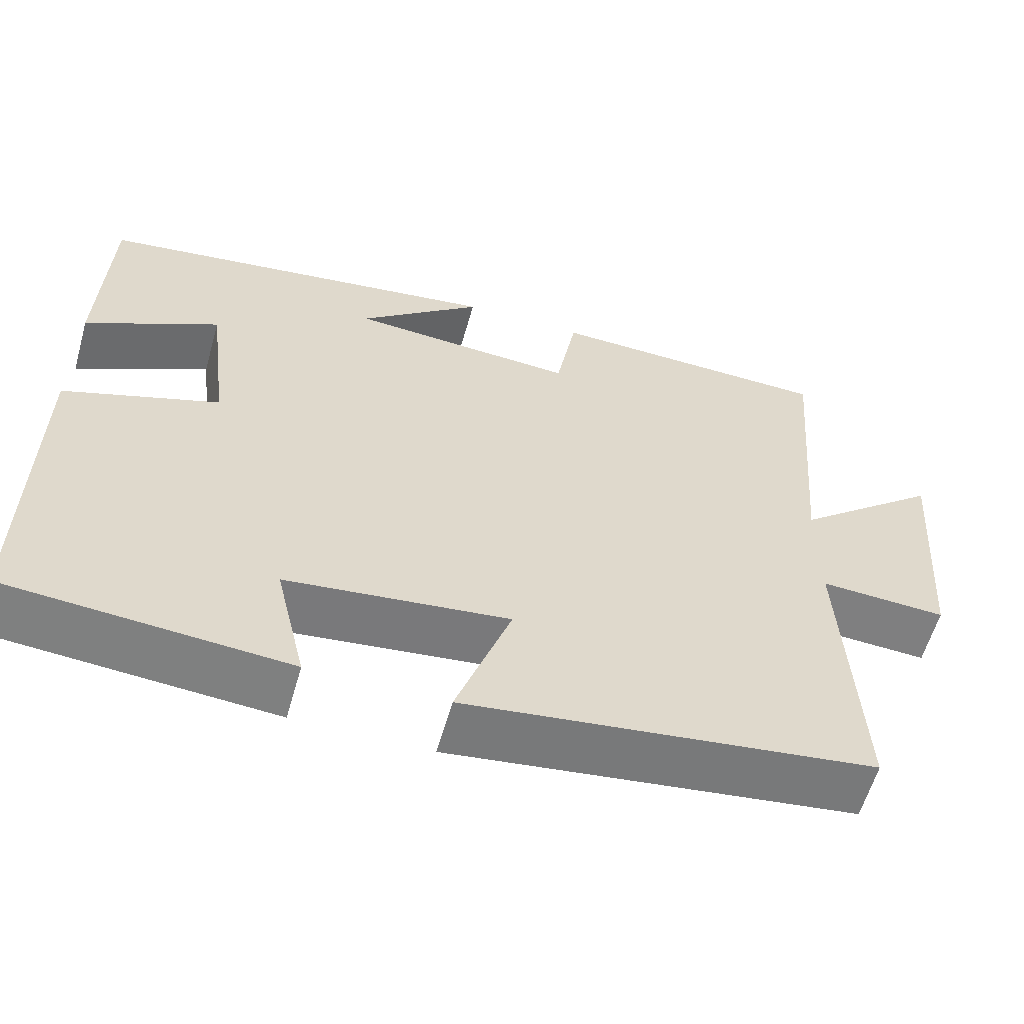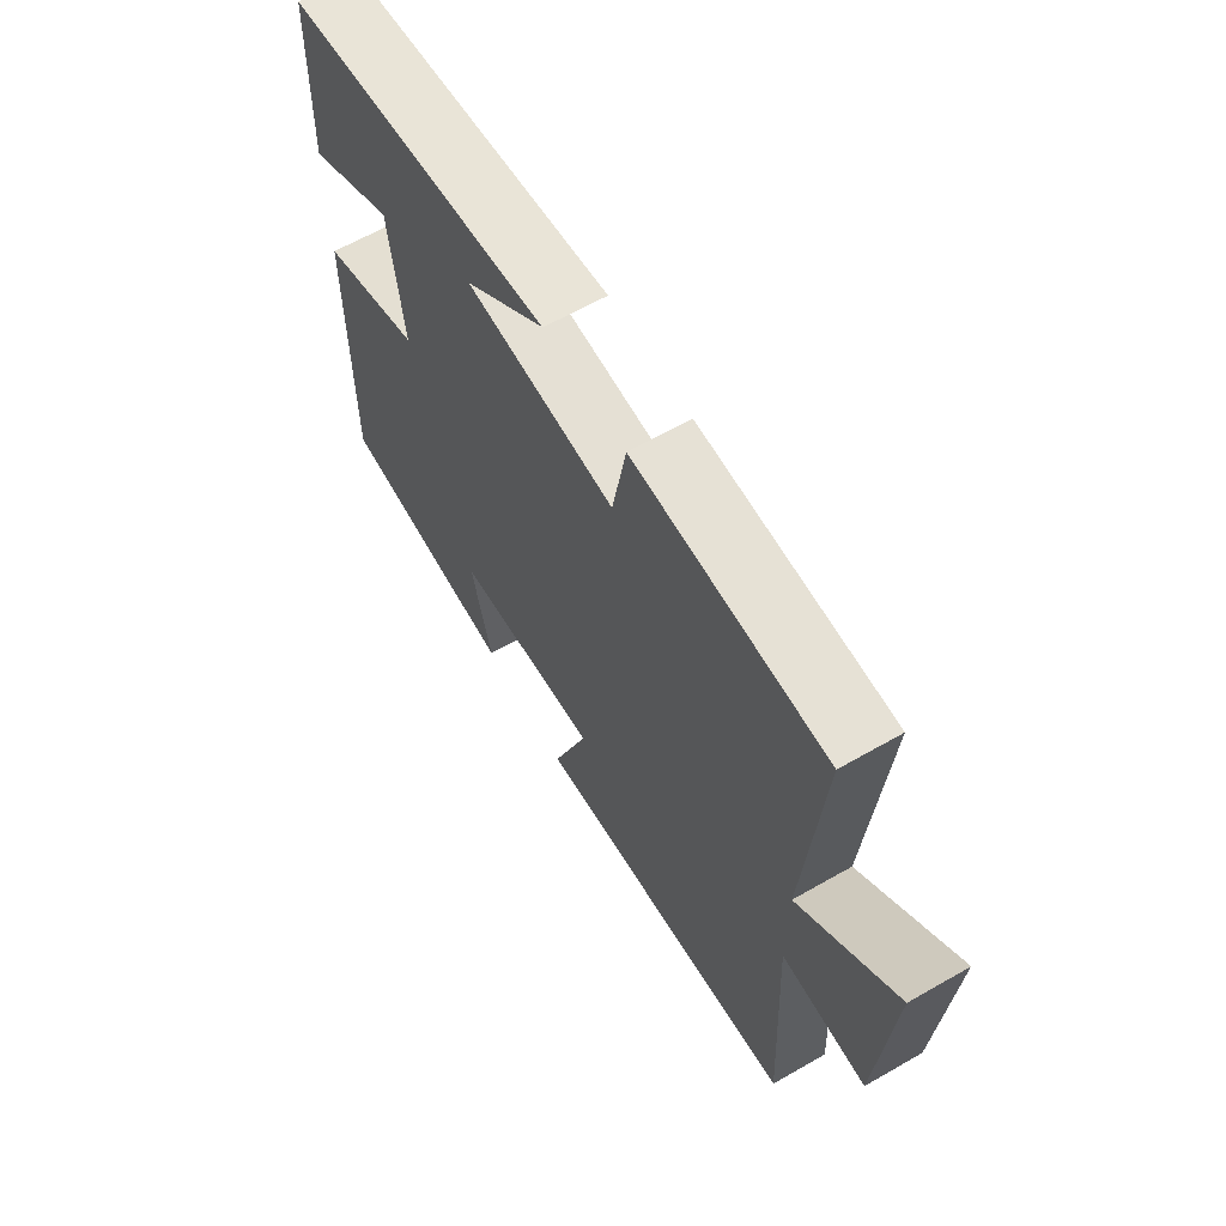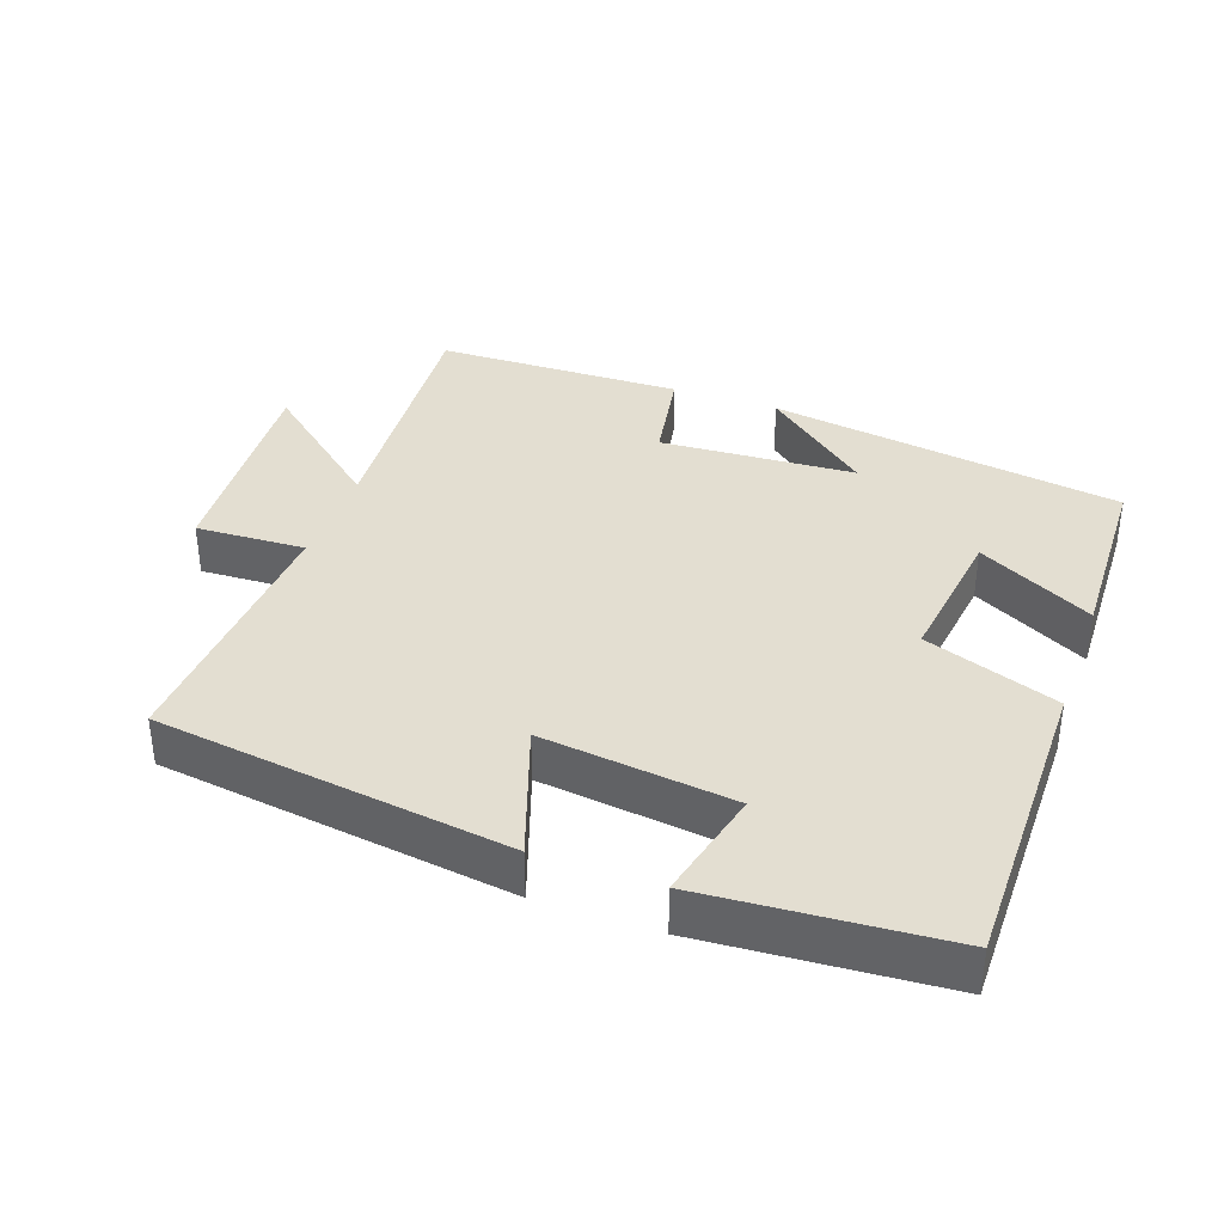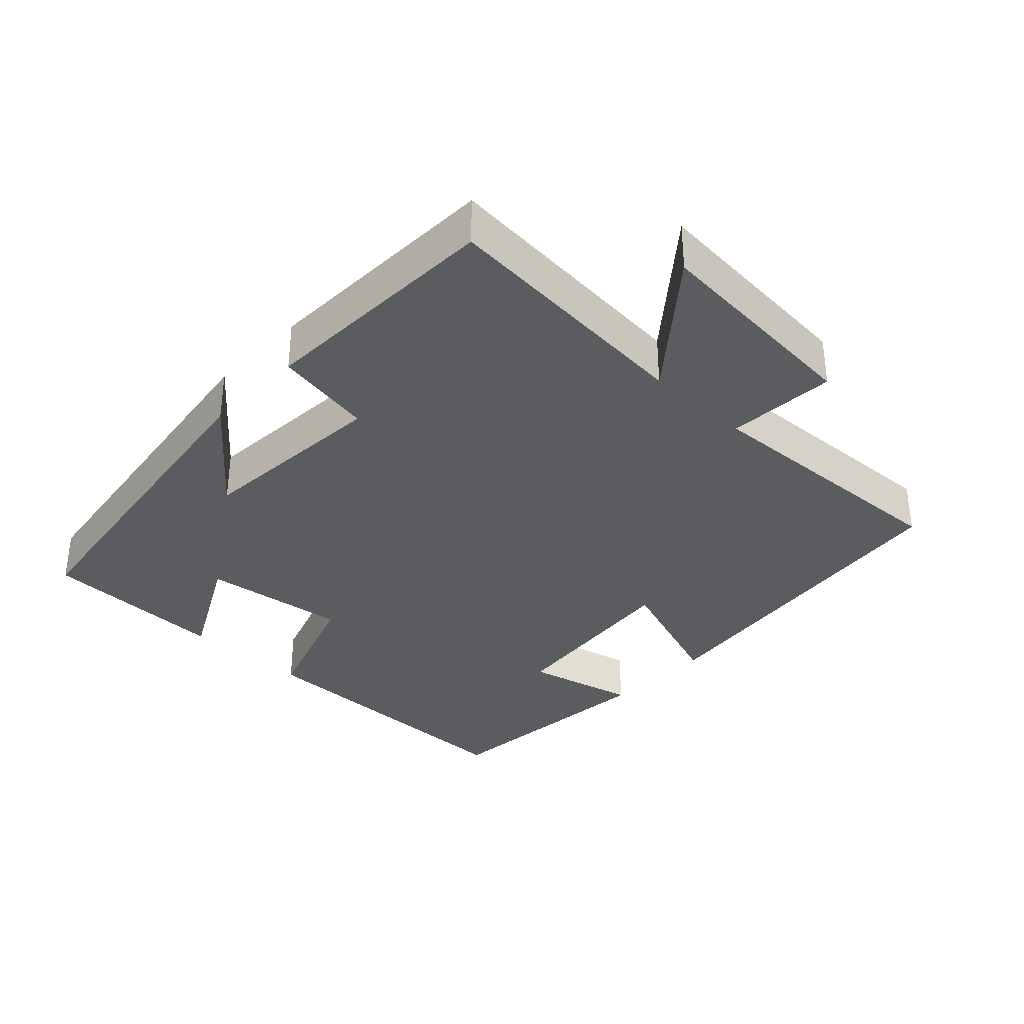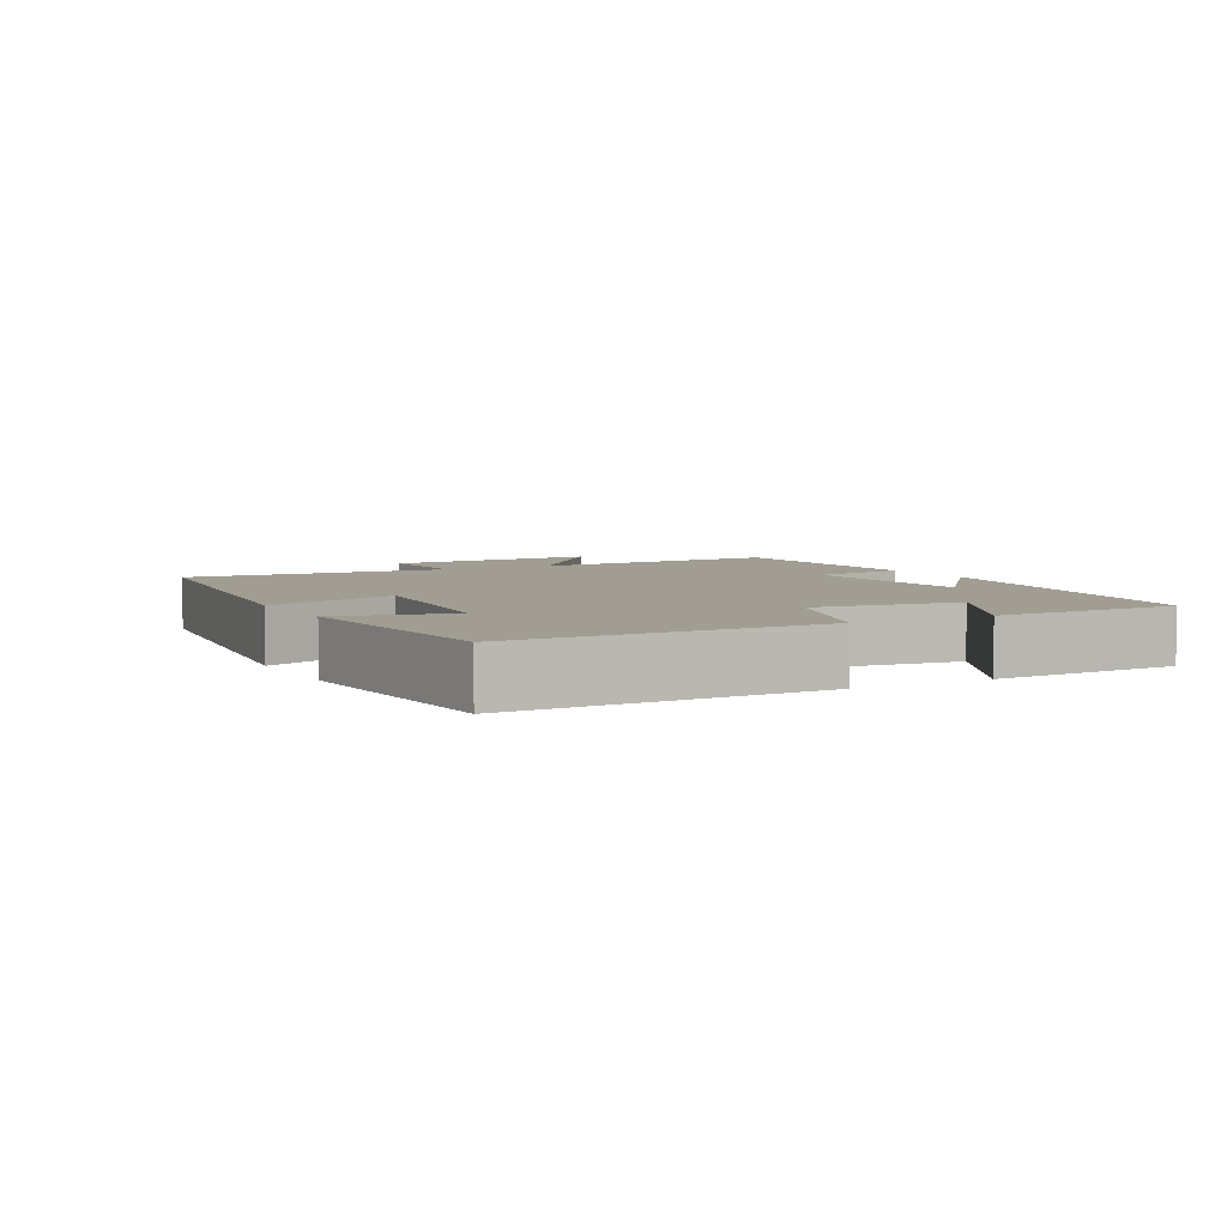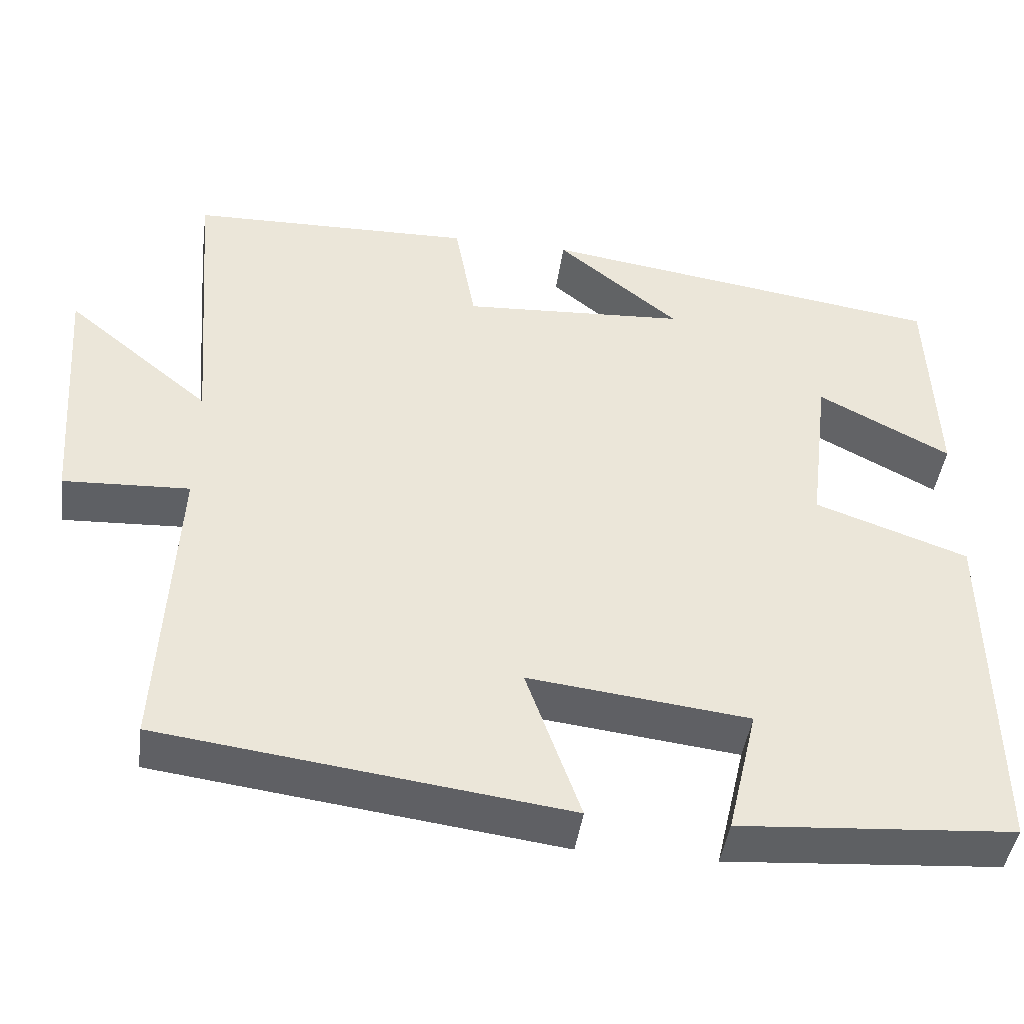
<metadata>
{"format":"obj","ext":"obj","renderer":"f3d","projection":"perspective","resolution":1024,"background":"white","views":[{"elev":-59.3,"azim":-15.9,"up":"+Z"},{"elev":63.1,"azim":59.9,"up":"+Z"},{"elev":36.3,"azim":-160.1,"up":"+Y"},{"elev":-33.9,"azim":46.4,"up":"+Y"},{"elev":4.8,"azim":-118.4,"up":"+Y"},{"elev":-44.2,"azim":172.1,"up":"+Z"}]}
</metadata>
<code>
v -0.491 0.07 0.425
v 0.02 0.07 0.5
v -0.134 0.07 0.374
v 0.148 0.07 0.356
v 0.174 0.07 0.5
v 0.531 0.07 0.491
v 0.5 0.07 0.112
v 0.682 0.07 0.262
v 0.658 0.07 -0.056
v 0.5 0.07 -0.048
v 0.519 0.07 -0.434
v 0.012 0.07 -0.5
v 0.08 0.07 -0.307
v -0.196 0.07 -0.339
v -0.158 0.07 -0.5
v -0.503 0.07 -0.474
v -0.5 0.07 -0.035
v -0.308 0.07 0.033
v -0.334 0.07 0.243
v -0.5 0.07 0.155
v -0.491 0 0.425
v 0.02 0 0.5
v -0.134 0 0.374
v 0.148 0 0.356
v 0.174 0 0.5
v 0.531 0 0.491
v 0.5 0 0.112
v 0.682 0 0.262
v 0.658 0 -0.056
v 0.5 0 -0.048
v 0.519 0 -0.434
v 0.012 0 -0.5
v 0.08 0 -0.307
v -0.196 0 -0.339
v -0.158 0 -0.5
v -0.503 0 -0.474
v -0.5 0 -0.035
v -0.308 0 0.033
v -0.334 0 0.243
v -0.5 0 0.155
f 19 20 1 2
f 15 16 17 18
f 14 15 18 19
f 13 14 19
f 10 11 12 13
f 10 13 19
f 7 8 9 10
f 7 10 19
f 4 5 6 7
f 3 4 7 19
f 2 3 19
f 22 21 40 39
f 38 37 36 35
f 39 38 35 34
f 39 34 33
f 33 32 31 30
f 39 33 30
f 30 29 28 27
f 39 30 27
f 27 26 25 24
f 39 27 24 23
f 39 23 22
f 1 21 22 2
f 2 22 23 3
f 3 23 24 4
f 4 24 25 5
f 5 25 26 6
f 6 26 27 7
f 7 27 28 8
f 8 28 29 9
f 9 29 30 10
f 10 30 31 11
f 11 31 32 12
f 12 32 33 13
f 13 33 34 14
f 14 34 35 15
f 15 35 36 16
f 16 36 37 17
f 17 37 38 18
f 18 38 39 19
f 19 39 40 20
f 20 40 21 1

</code>
